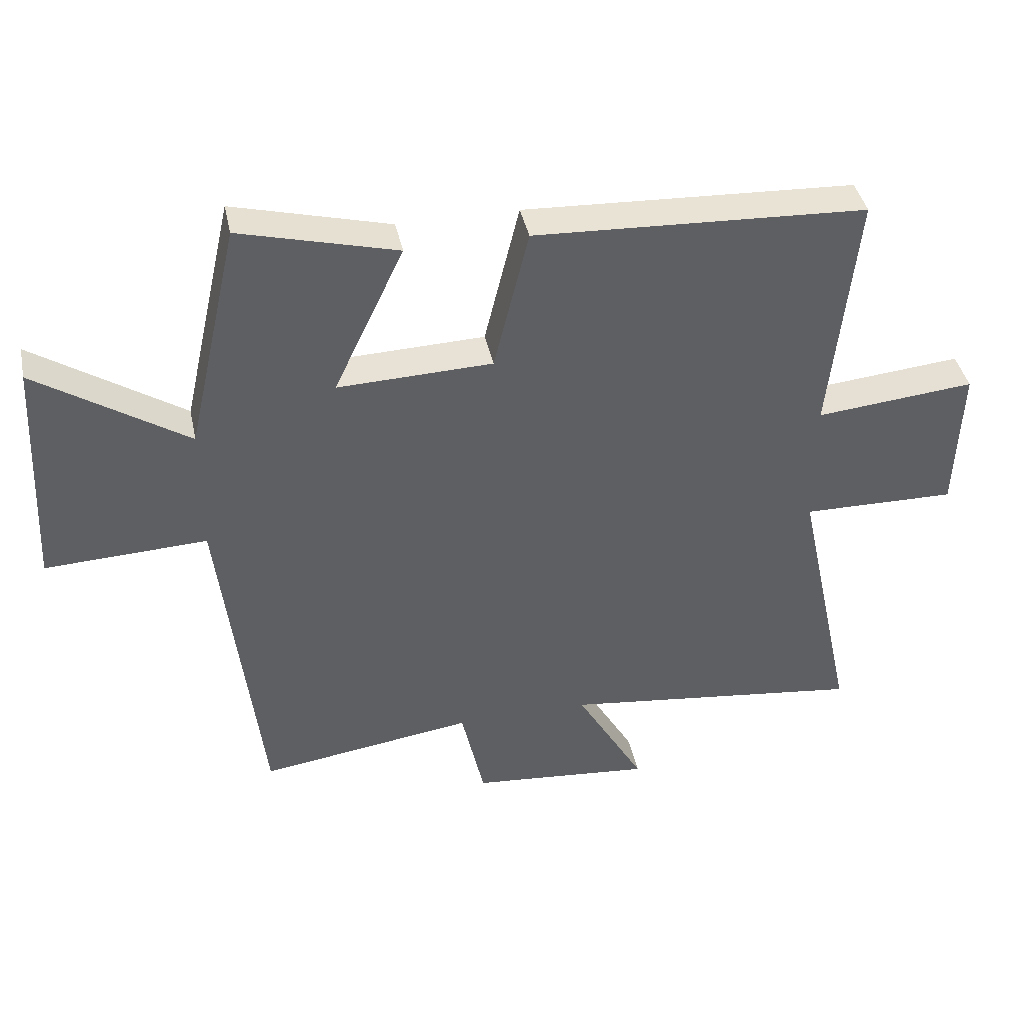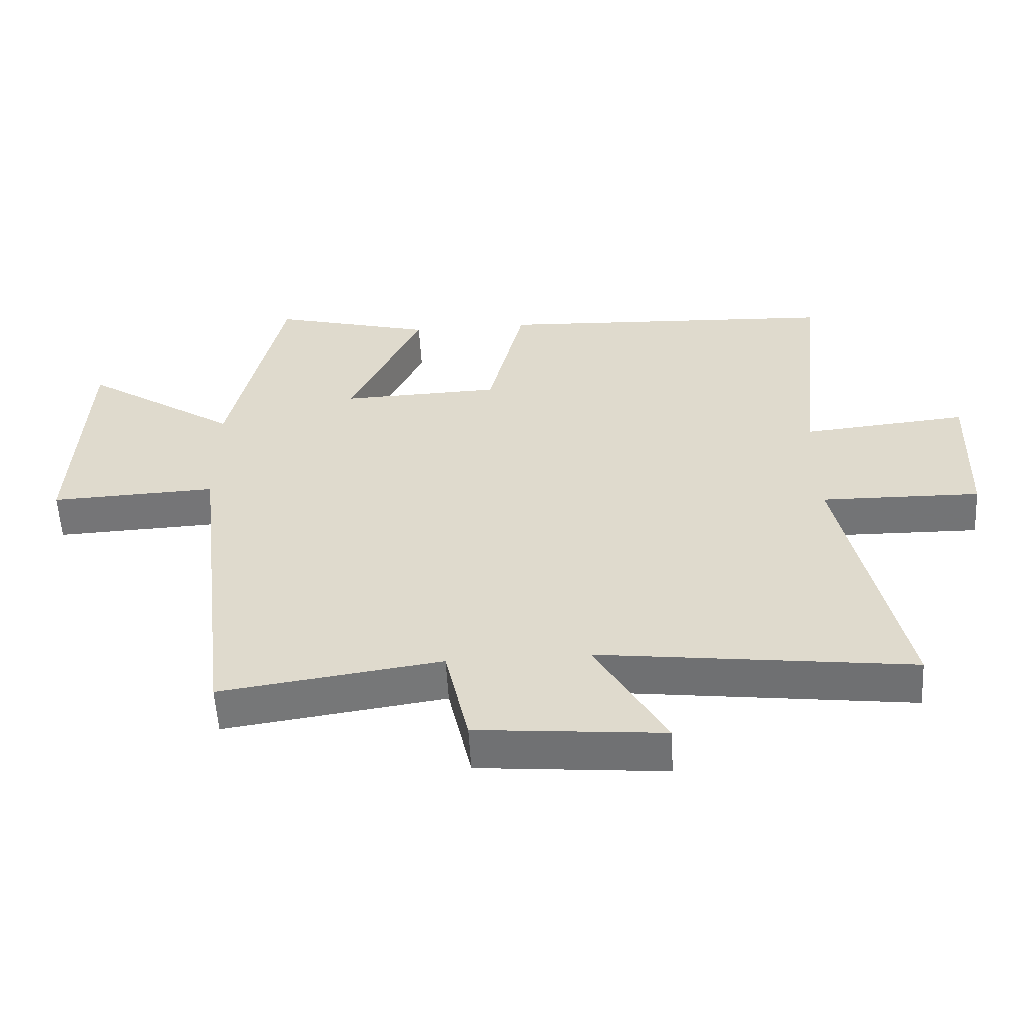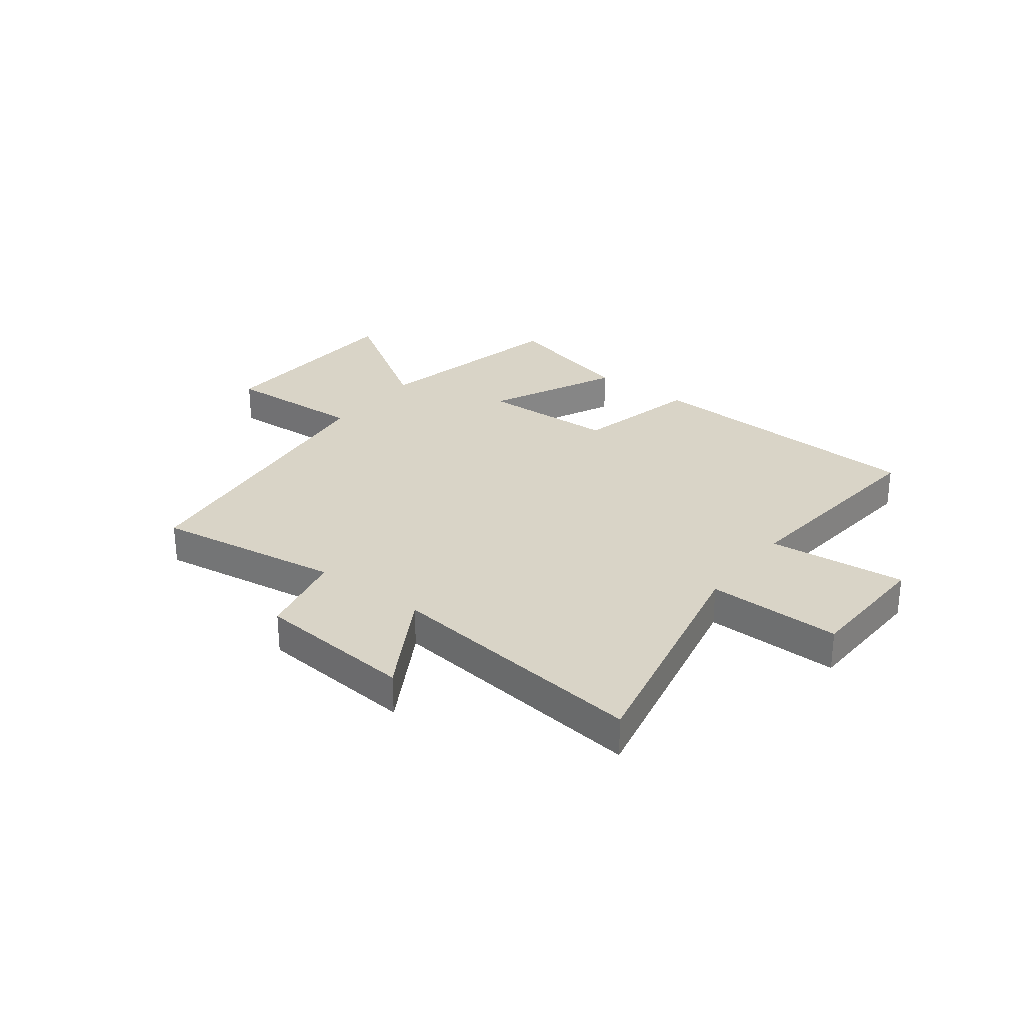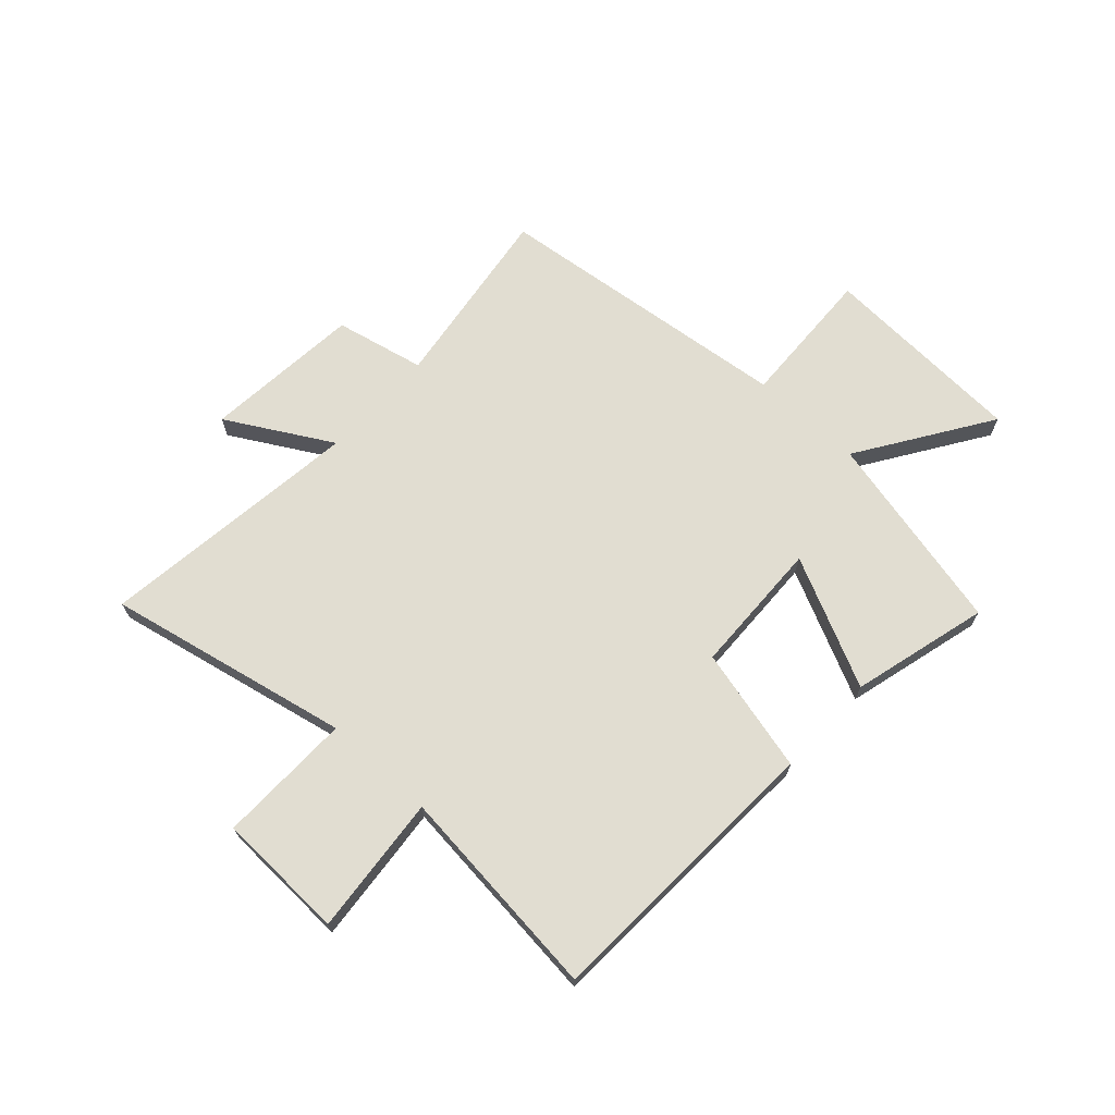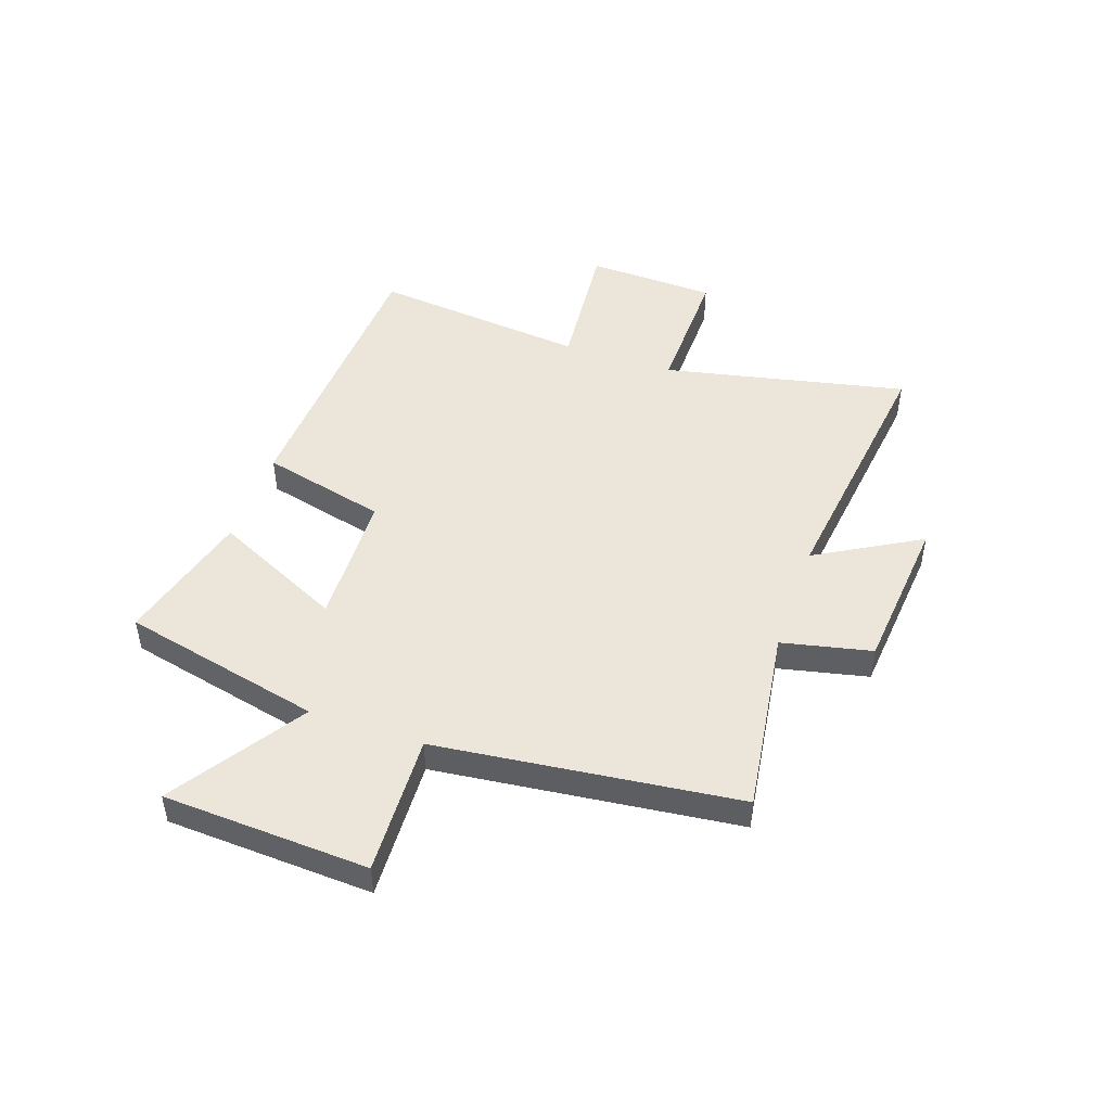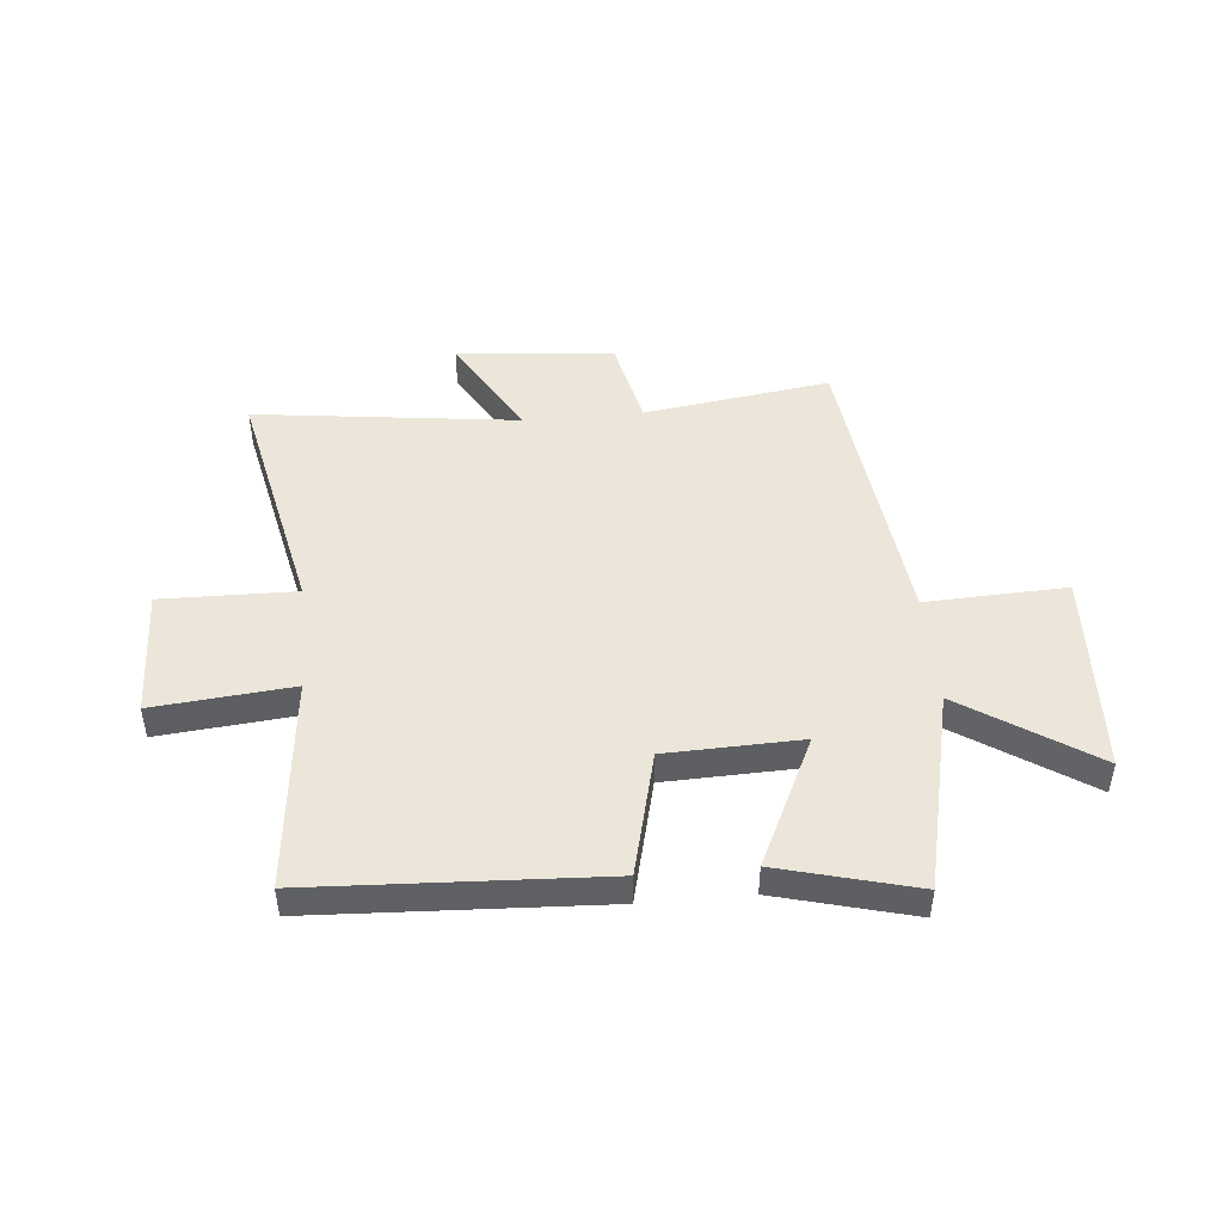
<metadata>
{"format":"obj","ext":"obj","renderer":"f3d","projection":"perspective","resolution":1024,"background":"white","views":[{"elev":40.8,"azim":168.2,"up":"+Z"},{"elev":-56.2,"azim":-176.8,"up":"+Z"},{"elev":28.8,"azim":-142.8,"up":"+Y"},{"elev":68.8,"azim":-47.4,"up":"+Y"},{"elev":47.7,"azim":109.1,"up":"+Y"},{"elev":47.1,"azim":-5.2,"up":"+Y"}]}
</metadata>
<code>
v -0.54 0.07 0.475
v -0.017 0.07 0.5
v 0.038 0.07 0.274
v 0.282 0.07 0.266
v 0.171 0.07 0.5
v 0.418 0.07 0.565
v 0.5 0.07 0.202
v 0.737 0.07 0.357
v 0.755 0.07 -0.015
v 0.5 0.07 -0.004
v 0.436 0.07 -0.549
v 0.098 0.07 -0.5
v 0.062 0.07 -0.662
v -0.224 0.07 -0.688
v -0.116 0.07 -0.5
v -0.594 0.07 -0.559
v -0.5 0.07 -0.12
v -0.743 0.07 -0.124
v -0.751 0.07 0.11
v -0.5 0.07 0.086
v -0.54 0 0.475
v -0.017 0 0.5
v 0.038 0 0.274
v 0.282 0 0.266
v 0.171 0 0.5
v 0.418 0 0.565
v 0.5 0 0.202
v 0.737 0 0.357
v 0.755 0 -0.015
v 0.5 0 -0.004
v 0.436 0 -0.549
v 0.098 0 -0.5
v 0.062 0 -0.662
v -0.224 0 -0.688
v -0.116 0 -0.5
v -0.594 0 -0.559
v -0.5 0 -0.12
v -0.743 0 -0.124
v -0.751 0 0.11
v -0.5 0 0.086
f 17 18 19 20
f 15 16 17
f 15 17 20
f 12 13 14 15
f 12 15 20 1
f 10 11 12 1
f 7 8 9 10
f 4 5 6 7
f 3 4 7 10
f 1 2 3
f 1 3 10
f 40 39 38 37
f 37 36 35
f 40 37 35
f 35 34 33 32
f 21 40 35 32
f 21 32 31 30
f 30 29 28 27
f 27 26 25 24
f 30 27 24 23
f 23 22 21
f 30 23 21
f 1 21 22 2
f 2 22 23 3
f 3 23 24 4
f 4 24 25 5
f 5 25 26 6
f 6 26 27 7
f 7 27 28 8
f 8 28 29 9
f 9 29 30 10
f 10 30 31 11
f 11 31 32 12
f 12 32 33 13
f 13 33 34 14
f 14 34 35 15
f 15 35 36 16
f 16 36 37 17
f 17 37 38 18
f 18 38 39 19
f 19 39 40 20
f 20 40 21 1

</code>
